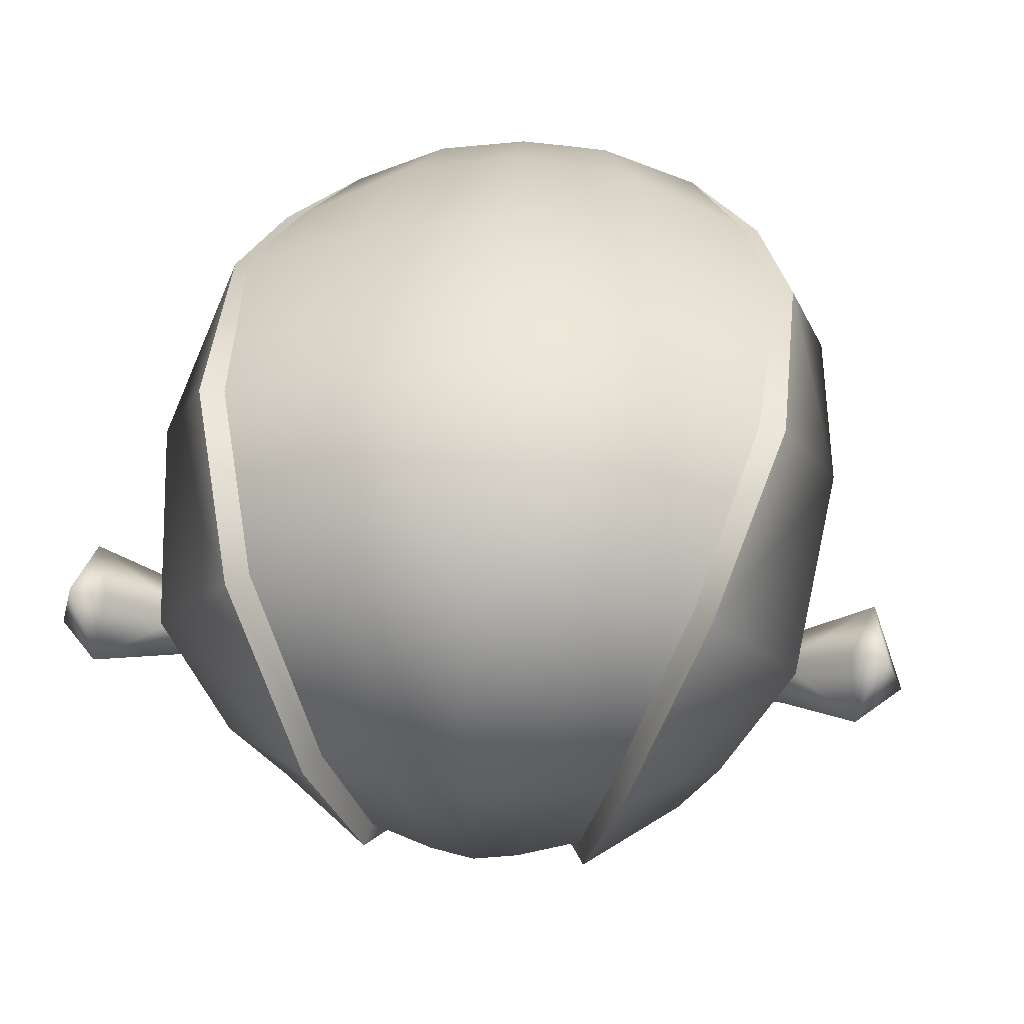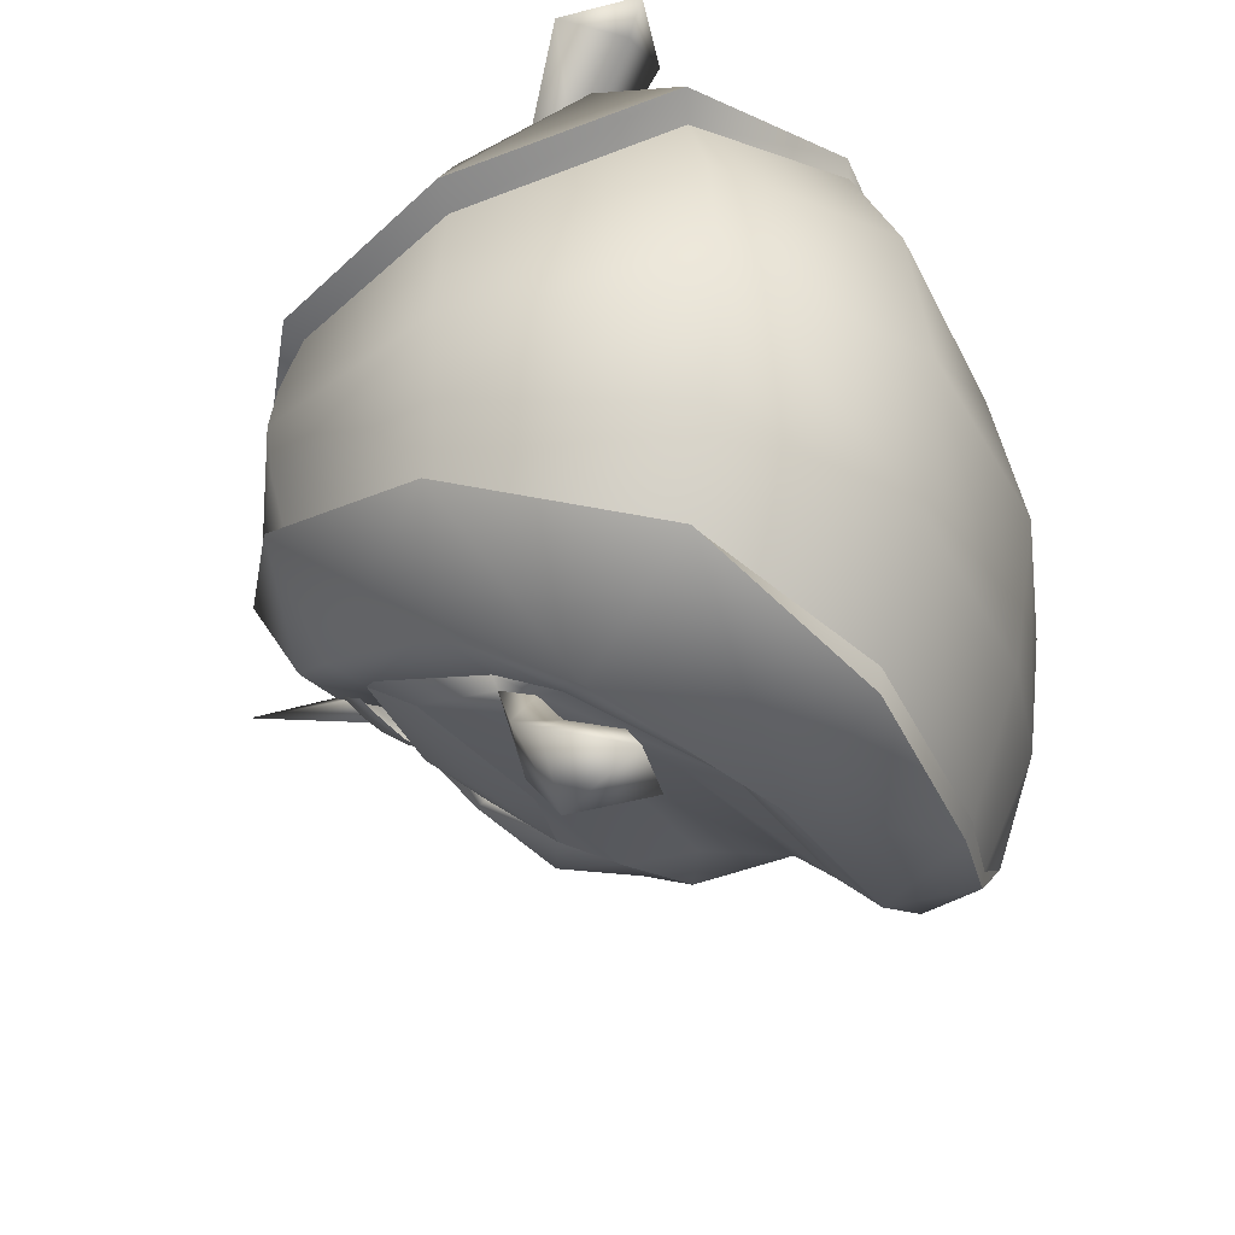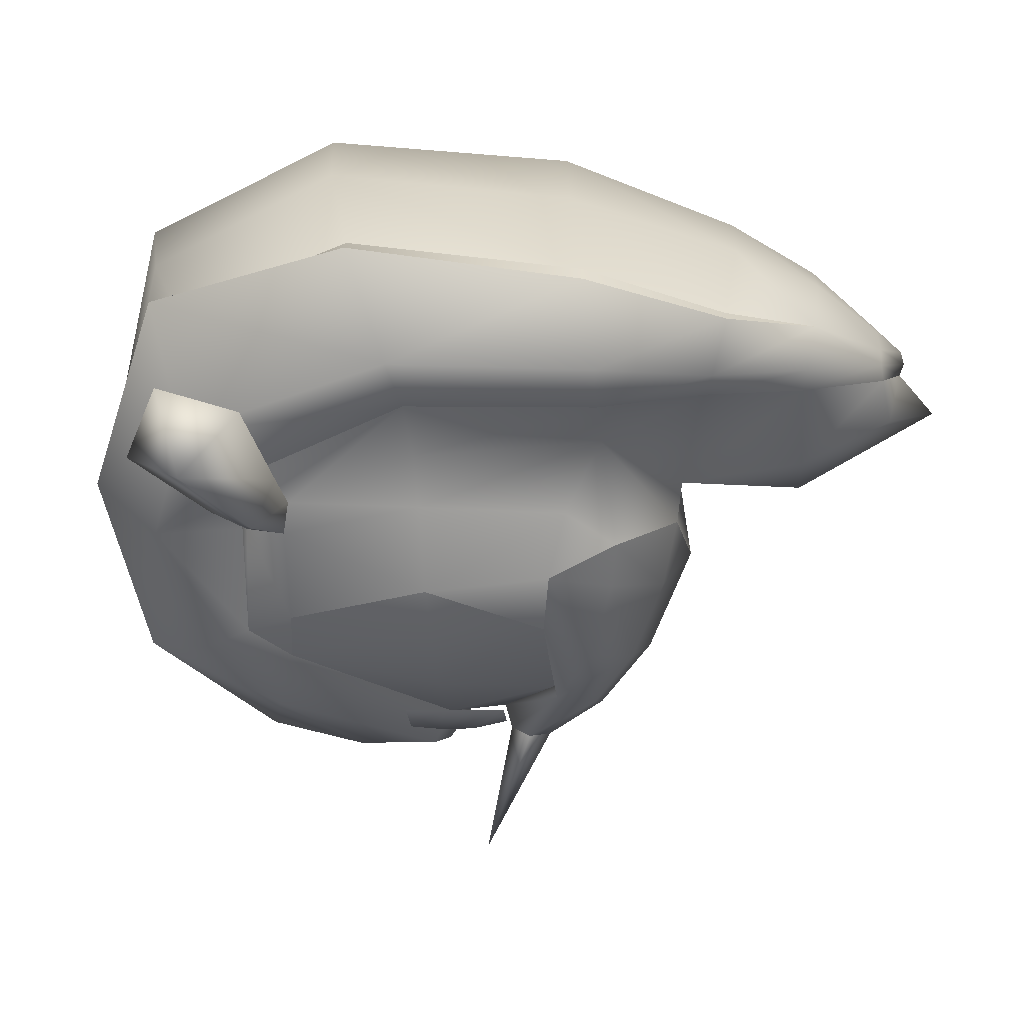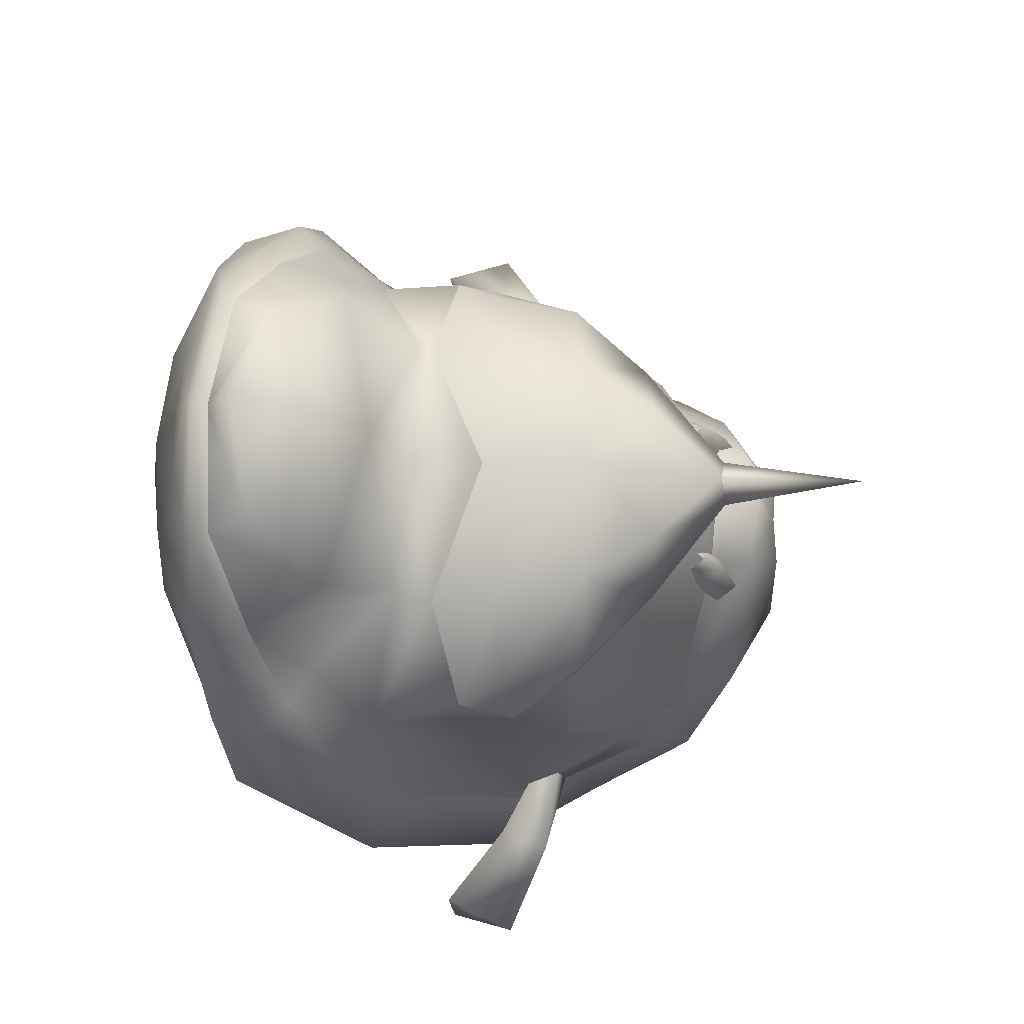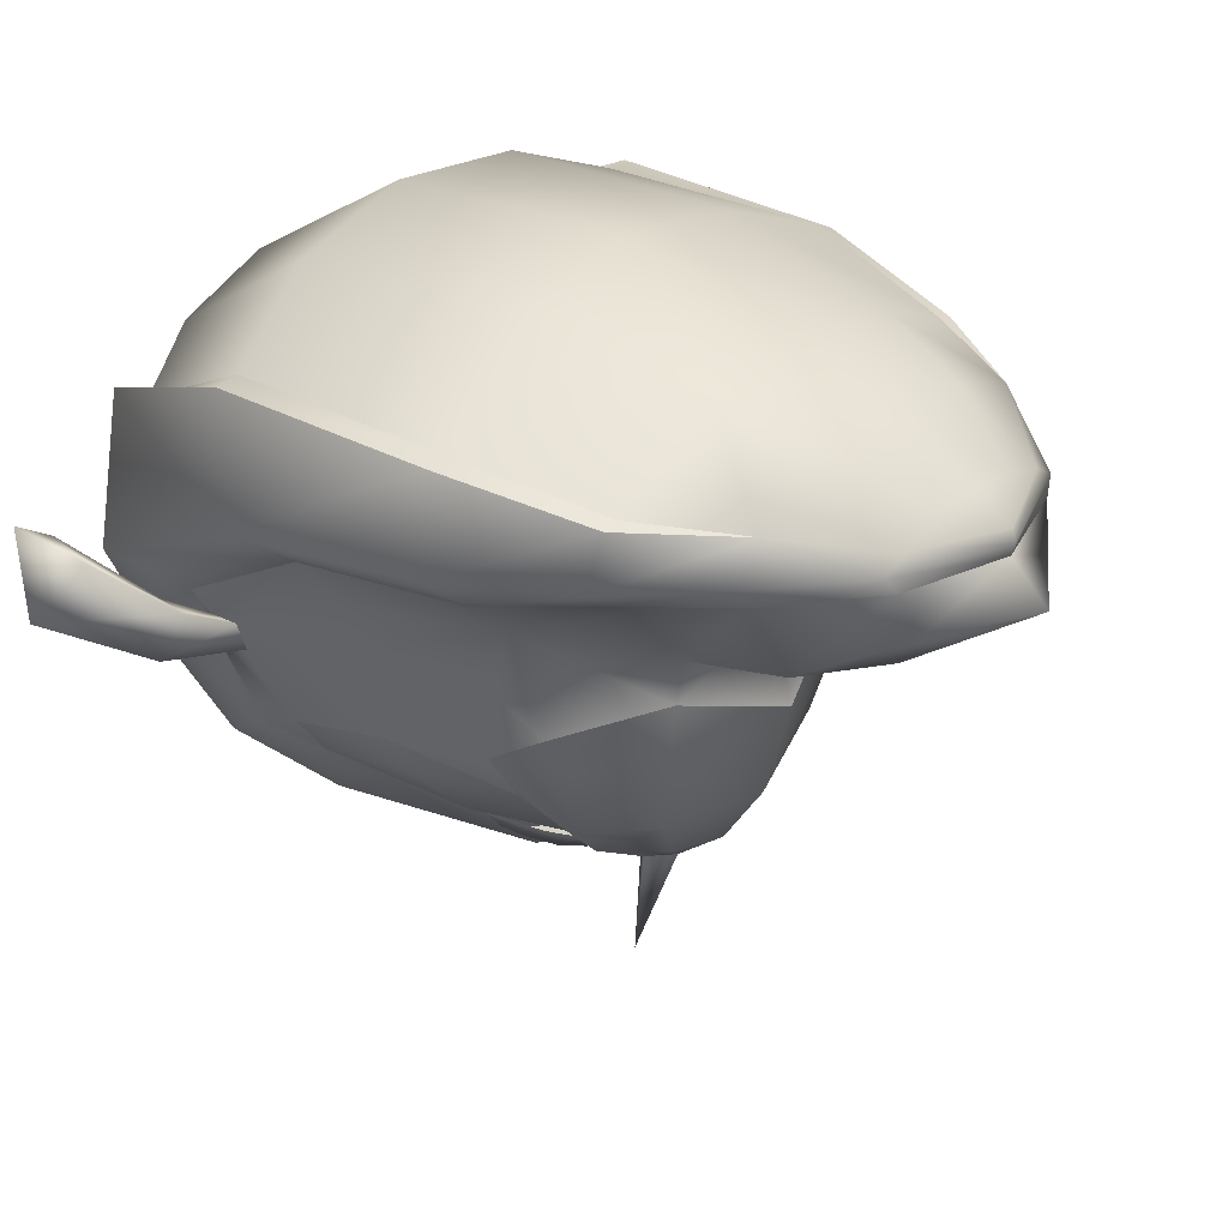
<metadata>
{"format":"obj","ext":"obj","renderer":"f3d","projection":"perspective","resolution":1024,"background":"white","views":[{"elev":40.1,"azim":96.3,"up":"+Y"},{"elev":-35.7,"azim":111.5,"up":"+Z"},{"elev":-77.4,"azim":172.3,"up":"+Z"},{"elev":-15.5,"azim":-75.9,"up":"+Z"},{"elev":33.1,"azim":-143.4,"up":"+Y"}]}
</metadata>
<code>
v 0.2659 0.8218 -1.017
v -0.8569 0.7146 -0.01795
v -0.6839 1.146 -1.158
v 0.2139 0.7075 -0.02095
v -1.423 1.523 -0.7548
v -1.927 1.51 0.07613
v -1.59 1.804 0.1111
v 1.048 1.255 -1.965
v 1.139 1.579 -2.266
v 2.523 0.9589 -2.056
v 3.324 -0.992 -1.423
v 3.35 -0.5999 -1.69
v 3.688 -0.7568 -1.67
v 3.825 0.654 -2.189
v 3.815 0.1561 -1.928
v 3.715 0.433 -2.097
v 2.289 -0.1798 -1.903
v 1.275 -0.4422 -1.599
v 1.307 0.06957 -1.923
v 3.463 0.4599 -2.12
v 2.651 1.392 -2.316
v 2.426 0.54 -2.021
v 1.252 0.6223 -1.902
v 0.8037 0.4117 -1.883
v 0.2657 0.5008 -1.113
v 0.275 1.739 -1.924
v -1.6e-05 0.001532 -0.03584
v -1.296 1.878 -0.8451
v 0.2827 1.532 -1.631
v -0.5496 1.802 -1.461
v 3.474 0.1807 -2.026
v 3.77 0.1799 -2.029
v 0.2271 0.6153 1.095
v -0.7209 0.9591 1.252
v -1.453 1.361 0.9118
v 1.108 1.485 2.28
v 1.024 1.19 1.959
v 2.507 0.9491 2.027
v 3.339 -0.5876 1.677
v 3.315 -0.9817 1.413
v 3.677 -0.7446 1.66
v 3.802 0.1701 1.913
v 3.811 0.6699 2.171
v 3.702 0.4483 2.079
v 1.265 -0.4306 1.572
v 2.277 -0.166 1.88
v 1.295 0.08351 1.893
v 3.45 0.4753 2.1
v 2.631 1.372 2.291
v 2.413 0.5547 1.995
v 1.24 0.6361 1.867
v 0.7919 0.4253 1.847
v 0.2588 0.5088 1.073
v 0.2274 1.52 2.055
v -1.329 1.704 1.068
v 0.239 1.325 1.757
v -0.5954 1.574 1.649
v 3.461 0.1955 2.008
v 3.757 0.1946 2.013
v 1.079 -1.093 -0.9812
v 1.917 -1.558 -0.5643
v 1.437 -1.61 -0.008617
v 2.196 -0.5196 -1.756
v 1.275 -0.4422 -1.599
v 2.289 -0.1798 -1.903
v 2.074 -1.136 -1.22
v 3.324 -0.992 -1.423
v 3.35 -0.5999 -1.69
v 1.721 -1.652 -0.007569
v 1.914 -1.554 0.5497
v 1.073 -1.086 0.9578
v 1.265 -0.4306 1.572
v 2.185 -0.5068 1.736
v 2.277 -0.166 1.88
v 2.067 -1.127 1.203
v 3.315 -0.9817 1.413
v 3.339 -0.5876 1.677
v 0.7757 0.02391 -1.71
v 1.307 0.06957 -1.923
v 0.849 -0.6262 -1.546
v 0.3029 -0.04008 -1.127
v 0.4494 -0.7423 -0.9463
v 0.2657 0.5008 -1.113
v 0.8037 0.4117 -1.883
v -1.6e-05 0.001532 -0.03584
v 0.2326 -0.8792 -0.01509
v 1.275 -0.4422 -1.599
v 1.046 -1.193 -1.006
v 0.6875 -1.308 -0.5695
v 0.5812 -1.456 -0.01188
v 1.079 -1.093 -0.9812
v 1.352 -1.808 -0.008161
v 1.437 -1.61 -0.008617
v 1.191 -1.813 -0.1965
v 1.005 -1.821 -0.00921
v 3.77 0.1799 -2.029
v 4.032 0.3849 -2.479
v 3.715 0.433 -2.097
v 3.474 0.1807 -2.026
v 3.683 0.3507 -2.696
v 3.877 0.6821 -2.445
v 3.56 0.7272 -2.536
v 3.463 0.4599 -2.12
v 4.492 1.443 -3.194
v 4.356 1.294 -2.96
v 4.662 0.851 -3.023
v 4.225 0.8247 -3.385
v 3.848 1.334 -3.13
v 1.295 0.08351 1.893
v 0.765 0.03628 1.676
v 0.8393 -0.615 1.518
v 0.2959 -0.03197 1.091
v 0.4435 -0.7355 0.9164
v 0.7919 0.4253 1.847
v 0.2588 0.5088 1.073
v 1.04 -1.185 0.9829
v 1.265 -0.4306 1.572
v 0.6839 -1.304 0.5453
v 1.073 -1.086 0.9578
v 1.19 -1.812 0.1792
v 4.017 0.4029 2.464
v 3.757 0.1946 2.013
v 3.702 0.4483 2.079
v 3.666 0.3703 2.679
v 3.461 0.1955 2.008
v 3.544 0.7457 2.515
v 3.861 0.6998 2.426
v 3.45 0.4753 2.1
v 4.337 1.316 2.94
v 4.472 1.467 3.173
v 4.643 0.873 3.008
v 4.204 0.8494 3.368
v 3.828 1.357 3.107
v 1.983 -1.71 0.629
v 2.252 -1.72 0.6351
v 1.993 -1.497 0.7507
v 2.27 -1.538 0.7445
v 1.981 -1.624 0.4563
v 2.259 -1.654 0.4894
v 2.551 -1.682 0.6341
v 2.475 -1.588 0.6937
v 2.475 -1.647 0.5432
v 1.706 -1.671 0.6108
v 1.716 -1.469 0.7303
v 1.703 -1.578 0.4613
v 1.987 -1.714 -0.6395
v 1.997 -1.503 -0.7627
v 2.257 -1.725 -0.6438
v 2.275 -1.543 -0.7545
v 1.984 -1.628 -0.4675
v 2.262 -1.657 -0.4986
v 2.555 -1.686 -0.6412
v 2.48 -1.593 -0.702
v 2.478 -1.651 -0.551
v 1.71 -1.675 -0.6233
v 1.721 -1.475 -0.7443
v 1.706 -1.581 -0.4745
v 1.427 -1.573 0.5817
v 1.469 -1.456 0.6534
v 1.463 -1.517 0.5129
v 1.431 -1.578 -0.5967
v 1.473 -1.461 -0.669
v 1.467 -1.521 -0.5281
v 4.557 1.81 -1.728
v 4.839 2.049 -1.022
v 4.864 0.1973 -1.174
v 3.688 -0.7568 -1.67
v 4.016 -0.9453 -1.688
v 3.324 -0.992 -1.423
v 1.139 1.579 -2.266
v 1.226 1.927 -2.624
v 2.651 1.392 -2.316
v 3.483 2.998 -1.195
v 5.001 2.19 -0.01125
v 1.395 2.578 -2.339
v 1.406 2.637 -2.209
v 3.256 2.569 -2.33
v 2.026 -1.893 -0.4745
v 1.887 -1.978 -0.005851
v 1.917 -1.558 -0.5643
v 2.671 -2.031 -0.3369
v 2.478 -2.04 -0.003758
v 4.524 -1.238 -0.00023
v 4.472 -1.209 -0.3664
v 5.165 0.2686 -0.003712
v 3.815 0.1561 -1.928
v 4.498 0.03597 -2.009
v 3.414 -1.786 -0.586
v 3.429 -1.853 -0.6115
v 4.343 -1.119 -0.8862
v 4.761 1.873 -1.871
v 4.557 1.81 -1.728
v 3.251 2.582 -2.121
v 1.406 2.637 -2.209
v 1.536 3.071 -1.162
v 3.563 3.162 -0.00443
v 0.2085 2.377 -2.015
v 0.213 2.403 -1.883
v 0.275 1.739 -1.924
v 0.268 1.934 -2.159
v 0.213 2.403 -1.883
v 0.1055 2.8 -0.9157
v 1.568 3.268 0.05456
v 4.533 -1.189 -0.9311
v 5.1 0.2171 -1.284
v -0.545 1.989 -1.57
v -0.5824 2.328 -1.407
v -0.5496 1.802 -1.461
v -0.6572 2.568 -0.6065
v -0.6961 2.589 0.1402
v 0.06896 2.908 0.104
v -1.245 2.019 -0.9336
v -1.255 2.116 -0.7072
v -1.264 2.209 -0.2901
v -1.614 1.903 0.1203
v -1.296 1.878 -0.8451
v -1.59 1.804 0.1111
v -1.574 2.002 0.1307
v -1.294 2.194 0.1455
v 4.864 0.1973 -1.174
v 3.433 -1.824 -0.001535
v 4.343 -1.119 -0.8862
v 1.395 2.578 -2.339
v 2.82 1.779 -2.759
v 4.533 -1.189 -0.9311
v 3.377 -1.486 -1.228
v 4.322 0.9954 -2.545
v 4.761 1.873 -1.871
v 0.2085 2.377 -2.015
v 5.1 0.2171 -1.284
v -0.5824 2.328 -1.407
v 5.06 0.2586 -0.6363
v 3.825 0.654 -2.189
v 3.251 2.582 -2.121
v 1.721 -1.652 -0.007569
v 3.414 -1.786 -0.586
v 3.256 2.569 -2.33
v 4.833 2.056 0.9992
v 4.546 1.822 1.705
v 4.857 0.2059 1.166
v 4.006 -0.933 1.682
v 3.677 -0.7446 1.66
v 3.315 -0.9817 1.413
v 1.192 1.829 2.645
v 1.108 1.485 2.28
v 2.631 1.372 2.291
v 3.472 2.983 1.192
v 1.376 2.545 2.266
v 1.363 2.481 2.393
v 3.237 2.558 2.309
v 2.023 -1.889 0.4631
v 1.914 -1.554 0.5497
v 2.669 -2.029 0.3305
v 4.469 -1.207 0.3654
v 4.485 0.05061 1.999
v 3.802 0.1701 1.913
v 3.426 -1.849 0.6086
v 3.41 -1.782 0.5825
v 4.338 -1.113 0.8837
v 4.75 1.887 1.85
v 4.546 1.822 1.705
v 3.232 2.563 2.106
v 1.376 2.545 2.266
v 1.518 3.011 1.26
v 0.1719 2.226 2.047
v 0.1647 2.189 2.176
v 0.2173 1.706 2.299
v 0.2274 1.52 2.055
v 0.1719 2.226 2.047
v 0.08491 2.713 1.11
v 5.092 0.2265 1.277
v 4.528 -1.182 0.9303
v -0.6236 2.128 1.648
v -0.5933 1.75 1.78
v -0.5954 1.574 1.649
v -0.6768 2.474 0.878
v -1.281 1.826 1.183
v -1.283 1.971 0.9698
v -1.279 2.133 0.5775
v -1.329 1.704 1.068
v 4.857 0.2059 1.166
v 4.338 -1.113 0.8837
v 1.363 2.481 2.393
v 2.796 1.755 2.738
v 4.528 -1.182 0.9303
v 3.369 -1.477 1.222
v 4.306 1.014 2.526
v 4.75 1.887 1.85
v 0.1647 2.189 2.176
v 5.092 0.2265 1.277
v -0.6236 2.128 1.648
v 5.056 0.2632 0.6283
v 3.811 0.6699 2.171
v 3.232 2.563 2.106
v 3.41 -1.782 0.5825
v 3.237 2.558 2.309
v 1.352 -1.808 -0.008161
v 1.414 -2.956 -0.003773
v 1.191 -1.813 -0.1965
v 1.005 -1.821 -0.00921
v 1.19 -1.812 0.1792
f 1 2 3
f 1 4 2
f 5 6 7
f 3 2 5
f 8 9 10
f 11 12 13
f 14 15 16
f 17 18 19
f 16 20 21
f 22 17 23
f 8 24 25
f 9 8 26
f 27 4 25
f 5 7 28
f 26 29 30
f 1 8 25
f 8 23 24
f 12 17 31
f 31 22 20
f 24 23 19
f 10 22 8
f 12 32 13
f 14 16 21
f 31 32 12
f 29 8 1
f 5 2 6
f 30 3 28
f 29 1 30
f 21 10 9
f 32 16 15
f 10 21 20
f 19 23 17
f 29 26 8
f 1 25 4
f 22 31 17
f 10 20 22
f 23 8 22
f 15 13 32
f 5 28 3
f 3 30 1
f 2 33 34
f 4 33 2
f 6 35 7
f 2 34 35
f 36 37 38
f 39 40 41
f 42 43 44
f 45 46 47
f 48 44 49
f 46 50 51
f 52 37 53
f 37 36 54
f 4 27 53
f 7 35 55
f 56 54 57
f 37 33 53
f 51 37 52
f 46 39 58
f 50 58 48
f 51 52 47
f 50 38 37
f 59 39 41
f 44 43 49
f 59 58 39
f 37 56 33
f 2 35 6
f 34 57 55
f 33 56 57
f 38 49 36
f 44 59 42
f 49 38 48
f 51 47 46
f 54 56 37
f 53 33 4
f 58 50 46
f 48 38 50
f 37 51 50
f 41 42 59
f 55 35 34
f 57 34 33
f 60 61 62
f 63 64 65
f 63 66 64
f 67 61 66
f 66 61 60
f 63 65 68
f 66 63 67
f 69 62 61
f 60 64 66
f 68 67 63
f 70 71 62
f 72 73 74
f 75 73 72
f 70 76 75
f 70 75 71
f 74 73 77
f 73 75 76
f 62 69 70
f 72 71 75
f 76 77 73
f 134 135 136
f 137 136 135
f 138 139 134
f 135 134 139
f 135 140 137
f 141 137 140
f 139 142 135
f 140 135 142
f 143 134 144
f 136 144 134
f 145 138 143
f 134 143 138
f 146 147 148
f 149 148 147
f 150 146 151
f 148 151 146
f 148 149 152
f 153 152 149
f 151 148 154
f 152 154 148
f 155 156 146
f 147 146 156
f 157 155 150
f 146 150 155
f 158 143 159
f 144 159 143
f 160 145 158
f 143 158 145
f 161 162 155
f 156 155 162
f 163 161 157
f 155 157 161
f 78 79 80
f 81 78 82
f 83 84 81
f 85 81 86
f 81 85 83
f 87 88 80
f 89 82 88
f 90 86 89
f 91 88 87
f 92 88 93
f 88 94 89
f 89 95 90
f 78 84 79
f 92 94 88
f 94 95 89
f 96 97 98
f 99 100 96
f 101 102 98
f 102 100 103
f 104 105 106
f 104 106 107
f 104 108 105
f 104 107 108
f 105 101 106
f 106 97 107
f 105 108 101
f 108 107 102
f 87 80 79
f 80 82 78
f 78 81 84
f 82 86 81
f 80 88 82
f 82 89 86
f 91 93 88
f 101 98 97
f 97 96 100
f 103 98 102
f 99 103 100
f 97 106 101
f 100 107 97
f 102 101 108
f 100 102 107
f 109 110 111
f 110 112 113
f 114 115 112
f 112 85 86
f 85 112 115
f 116 117 111
f 113 118 116
f 86 90 118
f 116 119 117
f 116 92 93
f 120 116 118
f 95 118 90
f 114 110 109
f 120 92 116
f 95 120 118
f 121 122 123
f 124 125 122
f 126 127 123
f 124 126 128
f 129 130 131
f 131 130 132
f 133 130 129
f 132 130 133
f 127 129 131
f 121 131 132
f 133 129 127
f 132 133 126
f 111 117 109
f 113 111 110
f 112 110 114
f 86 113 112
f 116 111 113
f 118 113 86
f 93 119 116
f 123 127 121
f 122 121 124
f 123 128 126
f 128 125 124
f 131 121 127
f 132 124 121
f 127 126 133
f 126 124 132
f 164 165 166
f 167 168 169
f 170 171 172
f 165 173 174
f 175 176 177
f 178 179 180
f 181 182 178
f 180 169 178
f 183 184 185
f 186 187 167
f 188 189 190
f 191 177 192
f 193 173 164
f 193 194 173
f 173 195 196
f 197 198 175
f 199 200 170
f 194 201 195
f 195 202 203
f 204 205 190
f 206 207 200
f 208 206 199
f 209 202 207
f 210 211 209
f 206 212 207
f 207 213 209
f 209 214 210
f 212 215 213
f 216 217 212
f 213 218 214
f 214 218 219
f 206 208 212
f 205 191 220
f 184 221 222
f 188 181 189
f 171 223 224
f 168 225 226
f 227 224 228
f 200 229 171
f 187 230 168
f 187 227 230
f 198 197 231
f 166 232 222
f 185 232 174
f 183 221 184
f 227 187 233
f 224 227 172
f 182 181 221
f 189 181 226
f 232 166 165
f 226 169 168
f 224 172 171
f 196 174 173
f 234 177 176
f 235 180 179
f 179 178 182
f 226 178 169
f 232 185 184
f 168 167 187
f 204 190 189
f 234 192 177
f 165 164 173
f 195 173 194
f 203 196 195
f 176 175 198
f 171 170 200
f 202 195 201
f 211 203 202
f 220 190 205
f 229 200 207
f 200 199 206
f 201 207 202
f 202 209 211
f 213 207 212
f 214 209 213
f 219 210 214
f 218 213 215
f 215 212 217
f 216 212 208
f 192 220 191
f 236 222 221
f 237 224 223
f 189 226 225
f 237 228 224
f 223 171 229
f 225 168 230
f 228 230 227
f 184 222 232
f 165 174 232
f 186 233 187
f 233 172 227
f 236 221 181
f 178 226 181
f 238 239 240
f 241 242 243
f 244 245 246
f 247 238 174
f 248 249 250
f 179 251 252
f 182 253 251
f 243 252 251
f 254 183 185
f 255 256 242
f 257 258 259
f 250 260 261
f 247 262 239
f 263 262 247
f 264 247 196
f 265 266 249
f 267 268 245
f 269 263 264
f 270 264 203
f 271 272 259
f 273 274 267
f 274 275 268
f 270 276 273
f 211 210 276
f 277 274 273
f 278 273 276
f 279 276 210
f 215 277 278
f 217 280 277
f 218 278 279
f 218 279 219
f 275 274 277
f 260 271 281
f 221 254 282
f 253 258 257
f 283 244 284
f 285 241 286
f 284 287 288
f 289 267 244
f 290 255 241
f 287 255 290
f 266 265 291
f 292 240 282
f 292 185 174
f 221 183 254
f 255 287 293
f 287 284 246
f 253 182 221
f 253 257 286
f 240 292 238
f 243 286 241
f 246 284 244
f 174 196 247
f 250 294 248
f 252 235 179
f 251 179 182
f 251 286 243
f 185 292 254
f 242 241 255
f 259 272 257
f 261 294 250
f 239 238 247
f 247 264 263
f 196 203 264
f 249 248 265
f 245 244 267
f 264 270 269
f 203 211 270
f 259 281 271
f 267 289 273
f 268 267 274
f 273 269 270
f 276 270 211
f 273 278 277
f 276 279 278
f 210 219 279
f 278 218 215
f 277 215 217
f 277 280 275
f 281 261 260
f 282 295 221
f 284 296 283
f 286 257 285
f 288 296 284
f 244 283 289
f 241 285 290
f 290 288 287
f 282 254 292
f 174 238 292
f 293 256 255
f 246 293 287
f 221 295 253
f 286 251 253
f 297 298 299
f 299 298 300
f 298 297 301
f 298 301 300

</code>
